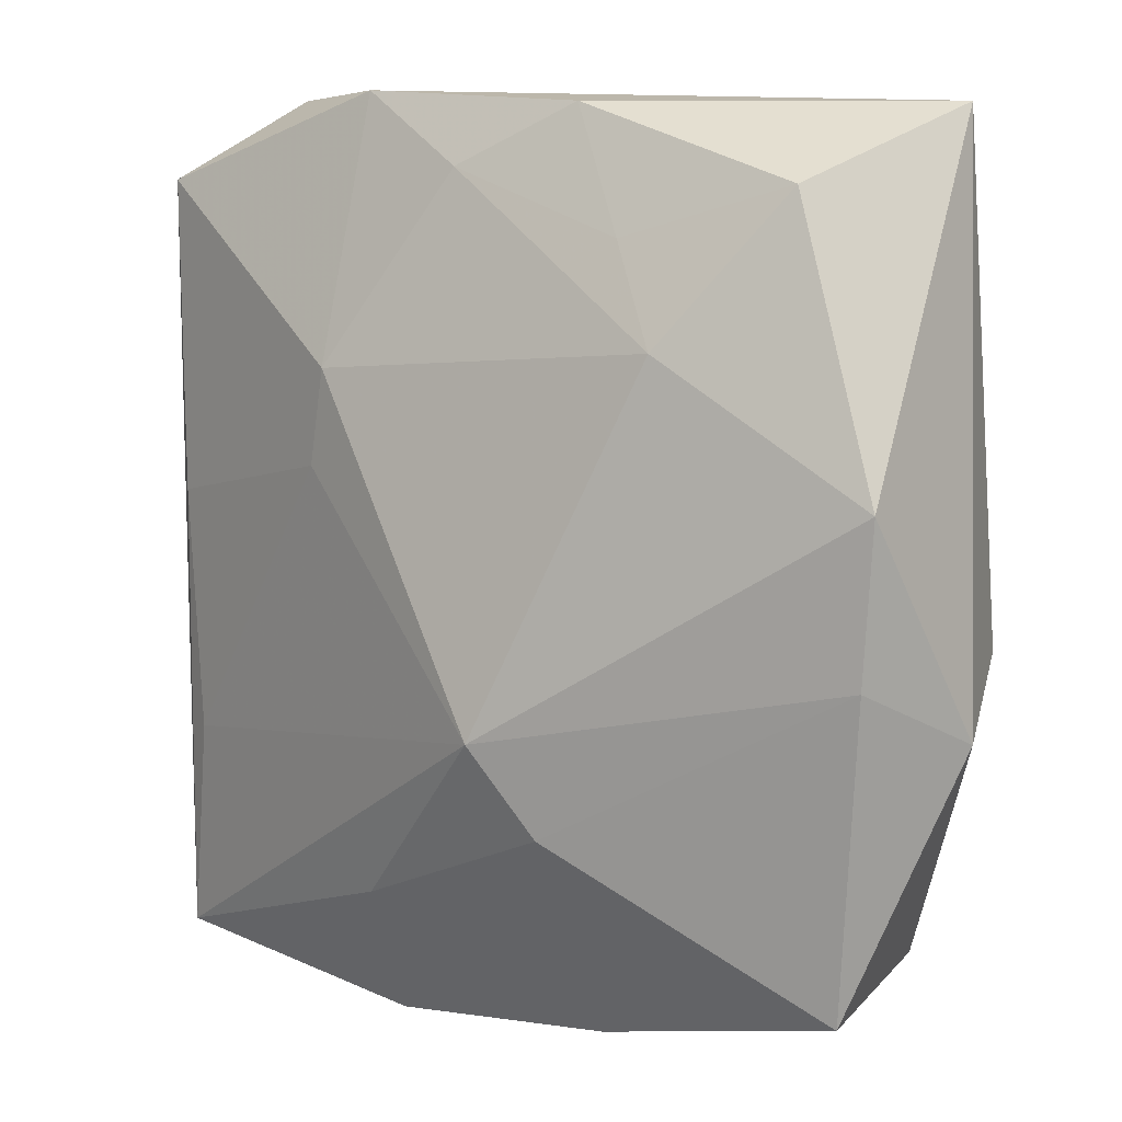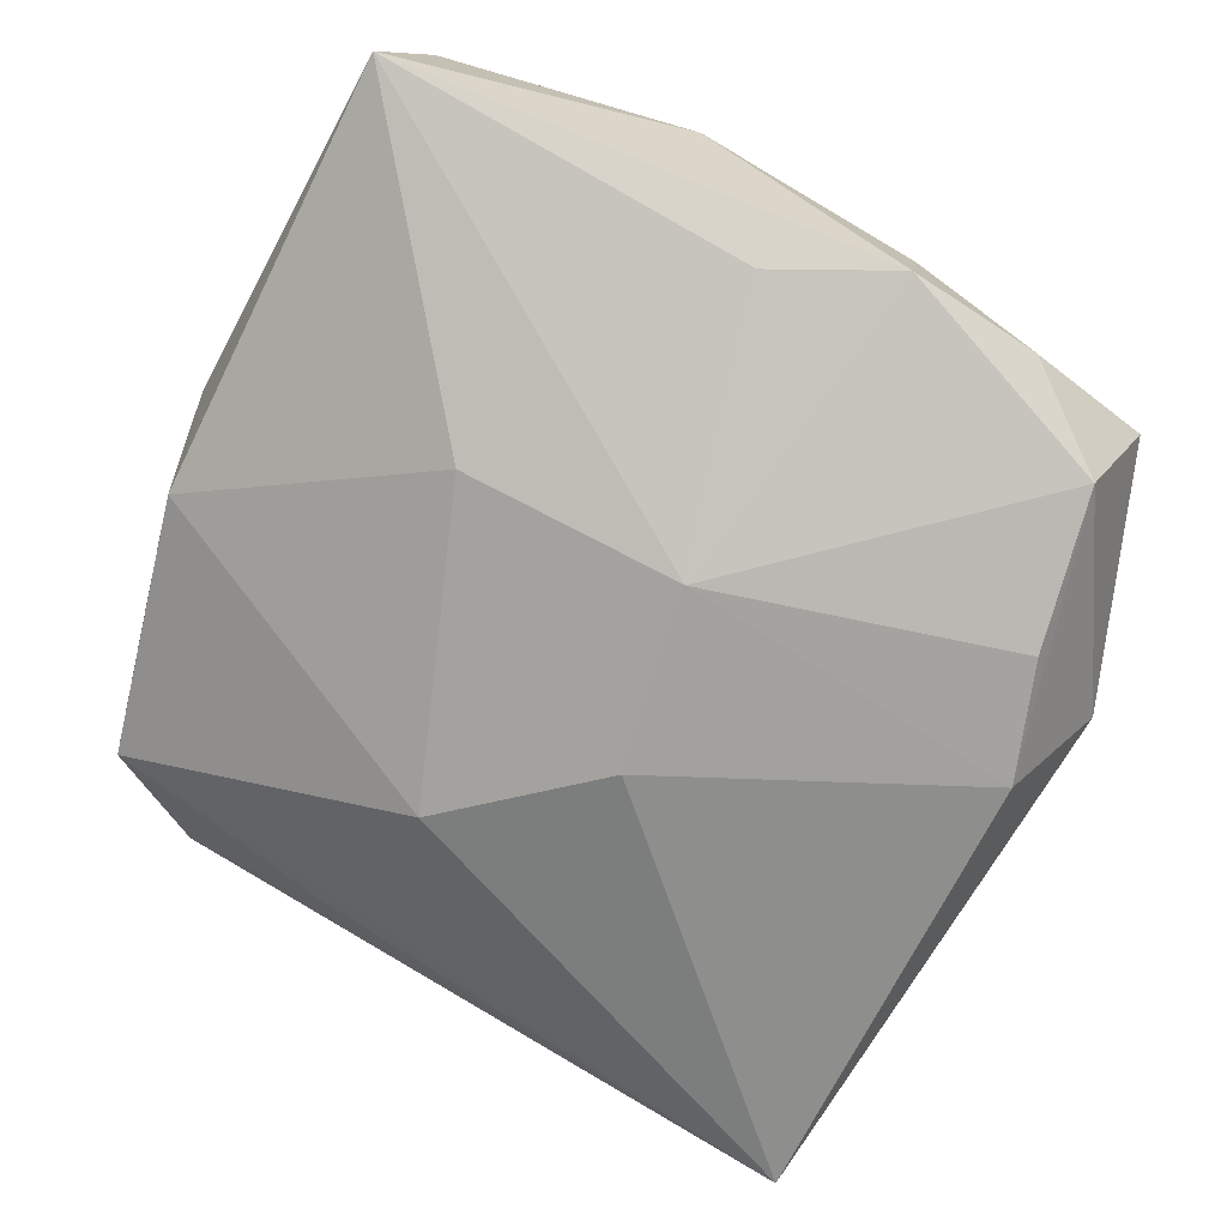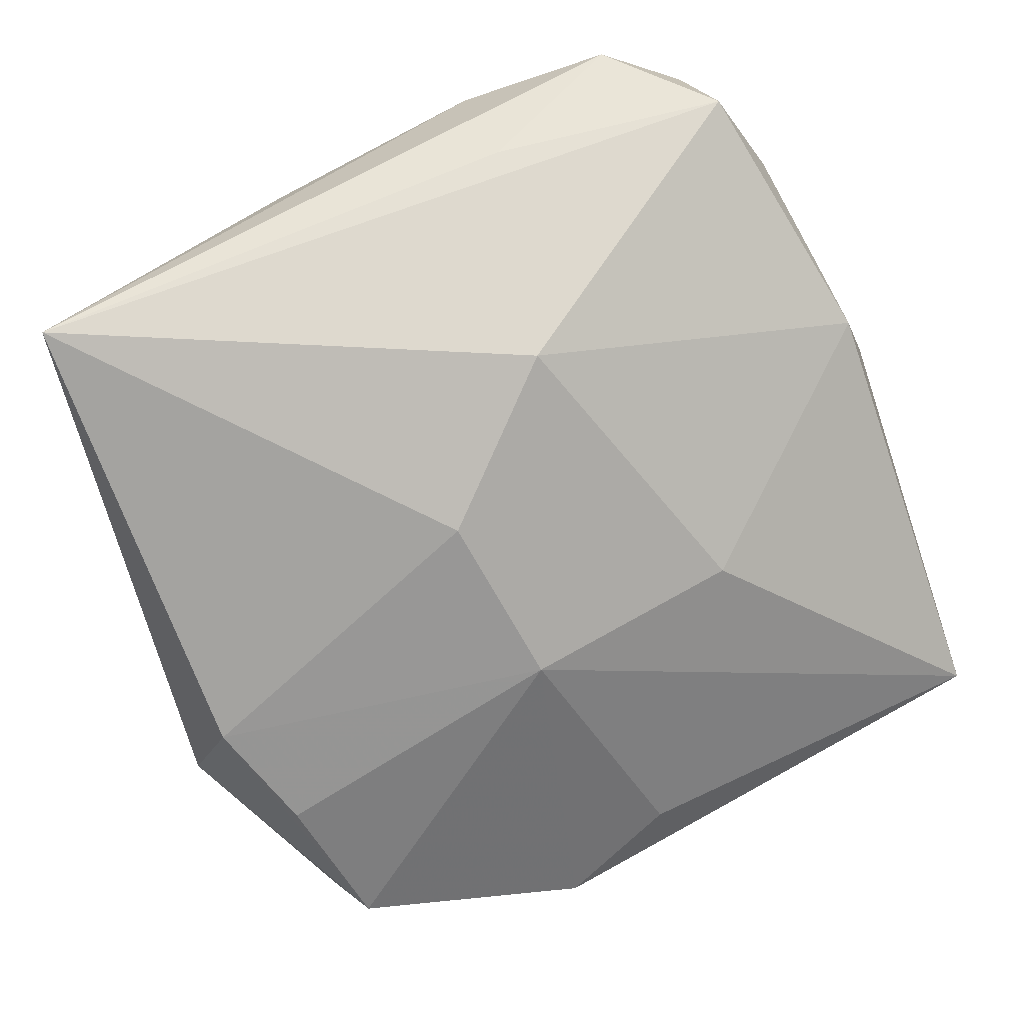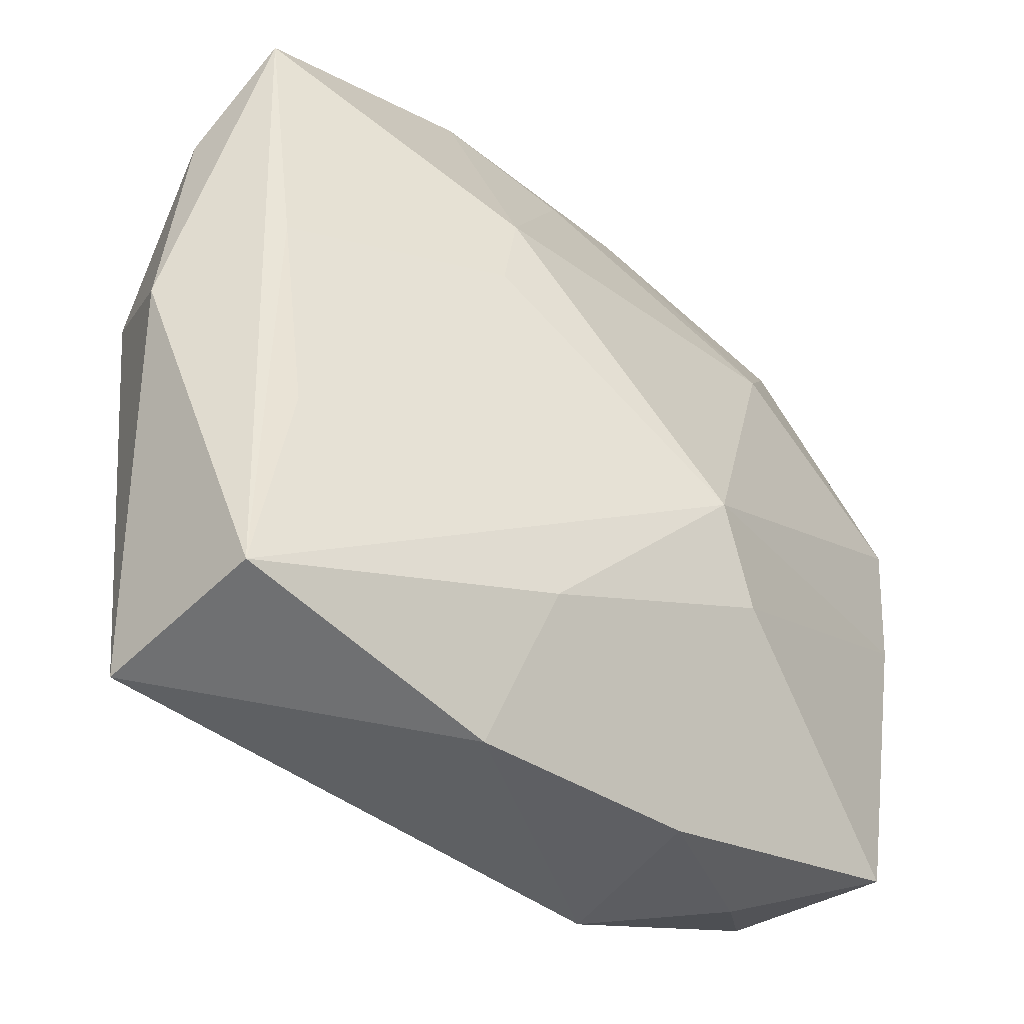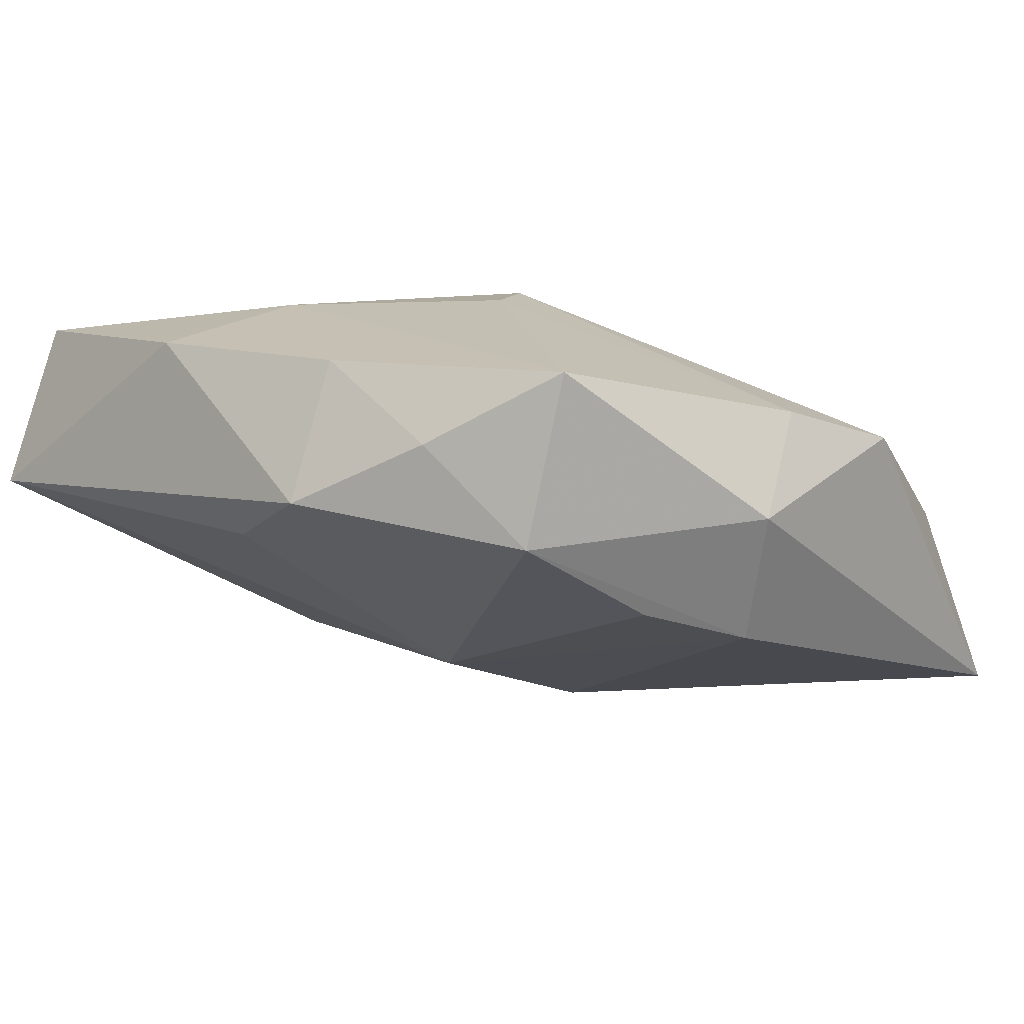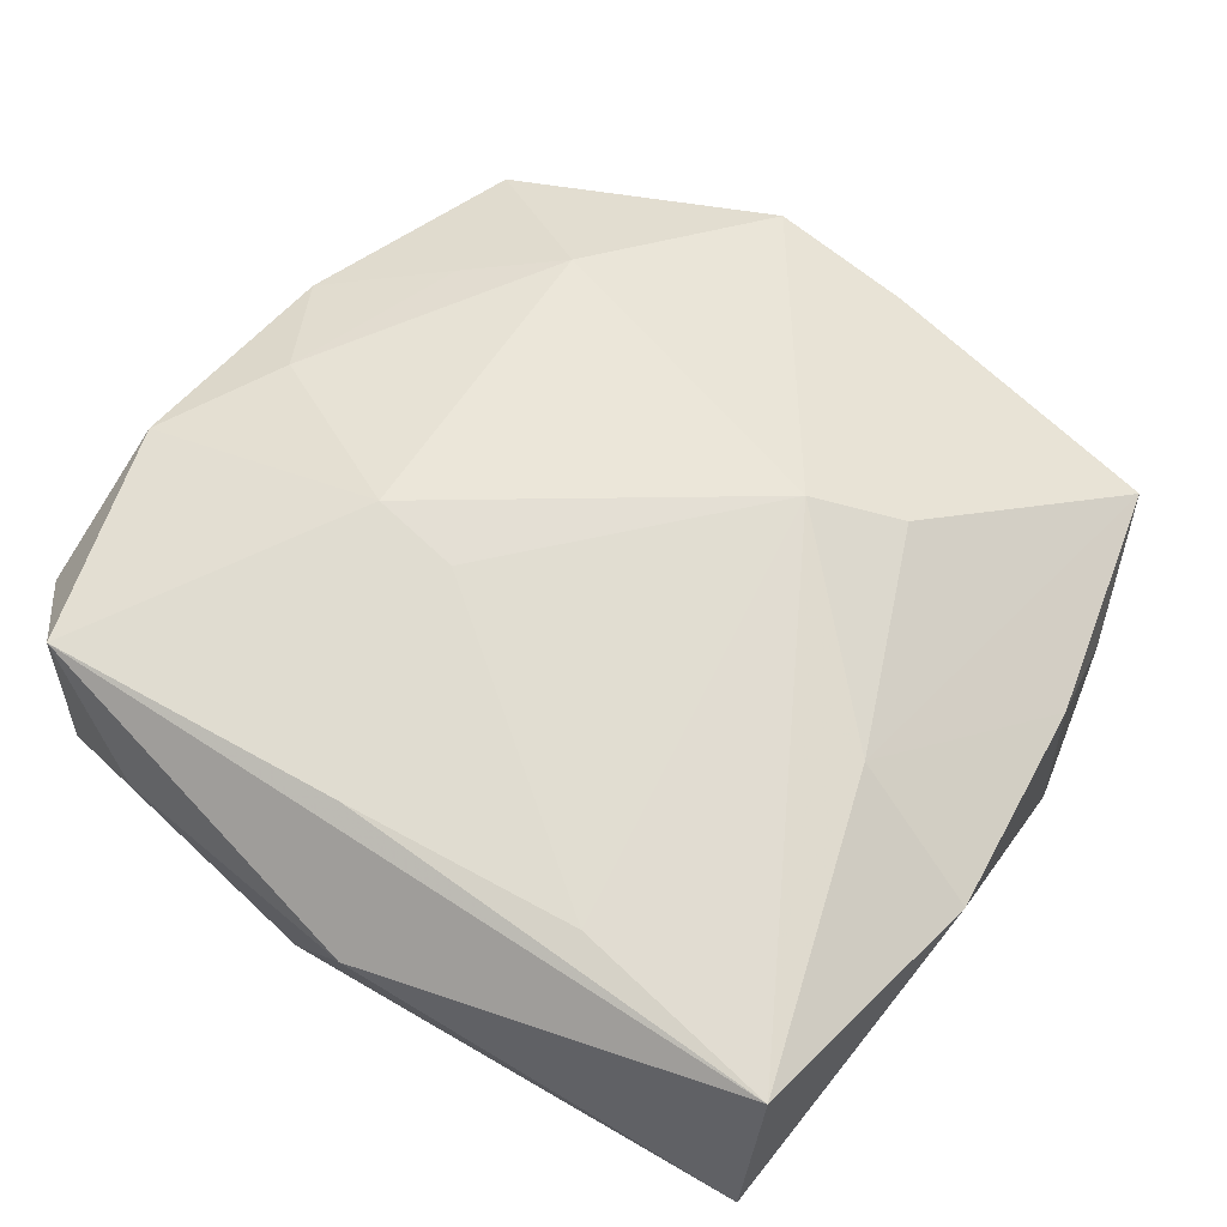
<metadata>
{"format":"obj","ext":"obj","renderer":"f3d","projection":"perspective","resolution":1024,"background":"white","views":[{"elev":10.2,"azim":51.6,"up":"+Y"},{"elev":-67.8,"azim":-22.0,"up":"+Z"},{"elev":-72.2,"azim":-156.1,"up":"+Z"},{"elev":-45.7,"azim":-26.5,"up":"+Y"},{"elev":-12.9,"azim":43.1,"up":"+Z"},{"elev":68.7,"azim":-54.9,"up":"+Z"}]}
</metadata>
<code>
v 0.02373 -0.02376 -0.01127
v 0.0268 -0.003576 -0.01511
v 0.02461 -0.01243 -0.01431
v 0.01789 0.01627 0.006555
v -0.02281 -0.01351 0.0141
v -0.0004606 0.0271 0.007632
v -0.01456 -0.00867 -0.009489
v 0.02857 -0.02526 1.929e-05
v 0.009124 -0.008693 0.0141
v -0.03044 0.01702 0.00756
v 0.01308 0.02297 0.005103
v 0.025 0.03135 -0.0138
v -0.02504 -0.0287 0.01376
v 0.007993 -0.03123 -0.006753
v 0.01855 -0.02862 -0.003848
v 0.02359 0.0265 -0.0002931
v 0.01266 -0.01472 0.01124
v 0.03211 0.007527 0.001166
v 0.03211 -0.007585 -0.007692
v 0.0313 -0.003287 0.00121
v -0.02684 0.02559 0.01282
v -0.02472 0.003579 0.01386
v -0.00699 0.01382 0.01384
v -0.001353 -0.02766 -0.007005
v -0.03163 0.003666 -0.0002544
v -0.02877 0.02442 0.0008785
v 0.001386 -0.008637 -0.0148
v 0.002479 0.004826 -0.01584
v -0.003424 -0.0216 0.01285
v 0.006942 0.03133 0.003243
v -0.01124 0.0283 -0.002535
v -0.009834 0.03193 0.007711
v -0.03208 -0.00133 0.008347
v -0.008372 0.01429 -0.01271
v -0.02898 -0.02981 0.001326
v -0.006367 -0.03164 0.00806
v -0.008049 0.007175 0.0141
v -0.02165 0.0311 0.005059
v 0.01019 -0.02975 0.003671
f 33 35 13
f 13 21 33
f 19 8 1
f 26 12 34
f 21 13 22
f 9 13 29
f 8 29 39
f 16 4 18
f 19 12 18
f 18 12 16
f 18 4 9
f 30 12 32
f 16 12 30
f 32 6 30
f 38 21 32
f 38 26 21
f 32 12 38
f 25 26 34
f 25 35 33
f 33 21 10
f 21 26 10
f 10 25 33
f 26 25 10
f 5 13 9
f 5 22 13
f 9 29 17
f 17 29 8
f 15 1 8
f 8 39 15
f 36 29 13
f 36 39 29
f 36 13 35
f 34 27 7
f 7 27 35
f 7 25 34
f 35 25 7
f 35 27 24
f 32 21 23
f 23 6 32
f 21 22 23
f 9 4 23
f 4 6 23
f 20 8 19
f 19 18 20
f 20 17 8
f 20 18 9
f 9 17 20
f 11 6 4
f 11 30 6
f 11 4 16
f 16 30 11
f 19 1 2
f 2 12 19
f 12 26 31
f 31 38 12
f 26 38 31
f 14 27 1
f 14 24 27
f 1 15 14
f 35 24 14
f 14 36 35
f 14 15 39
f 39 36 14
f 37 5 9
f 9 23 37
f 22 5 37
f 37 23 22
f 1 27 3
f 3 2 1
f 27 2 3
f 12 2 28
f 28 2 27
f 34 12 28
f 28 27 34

</code>
